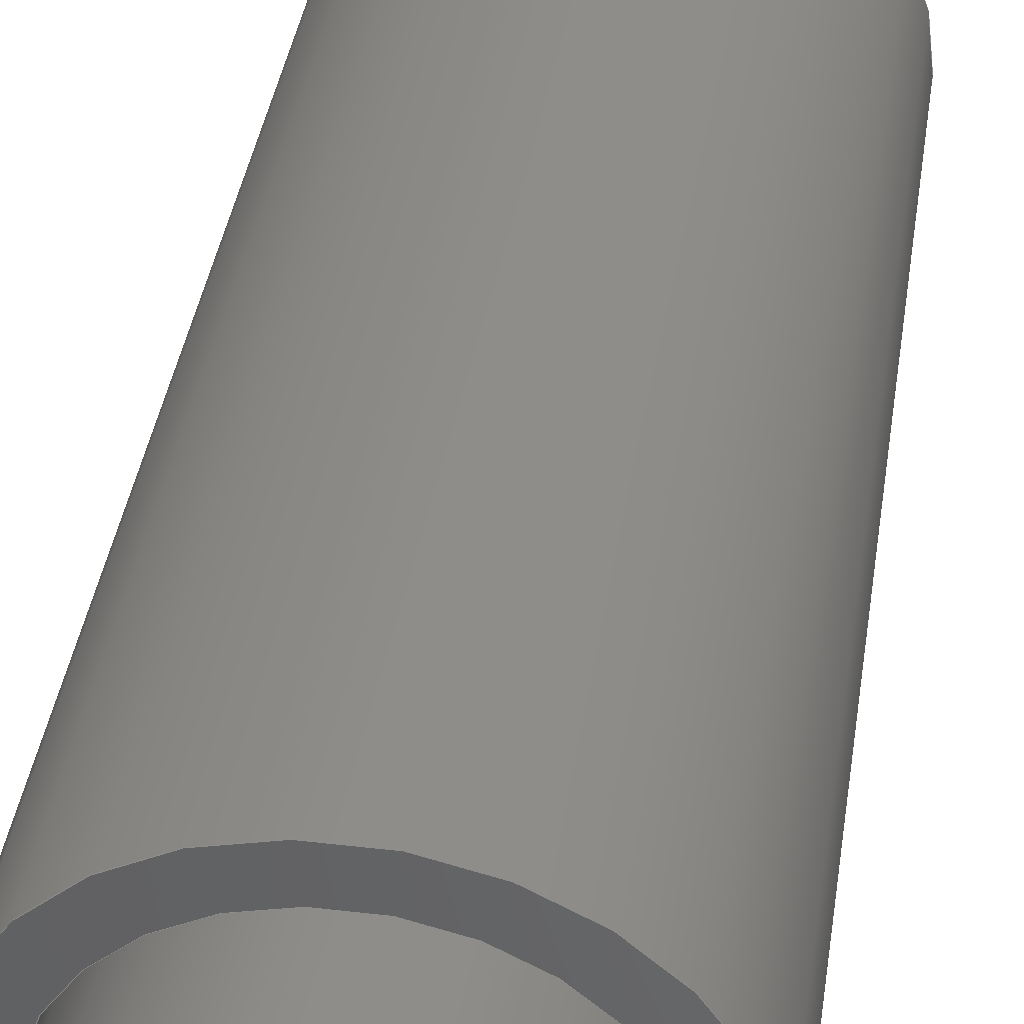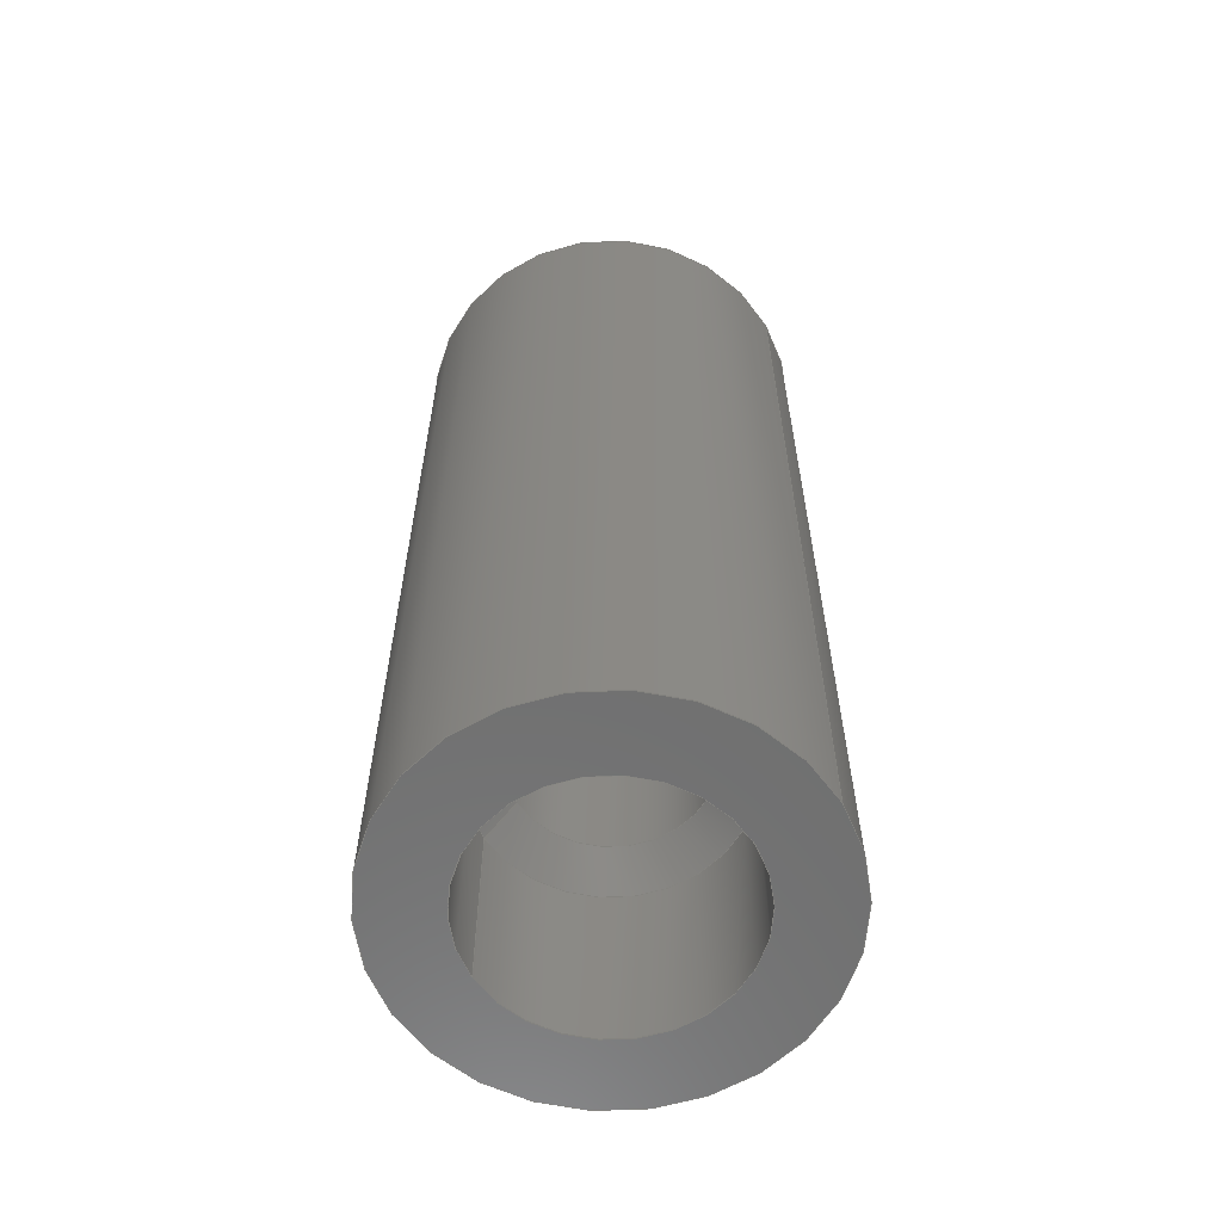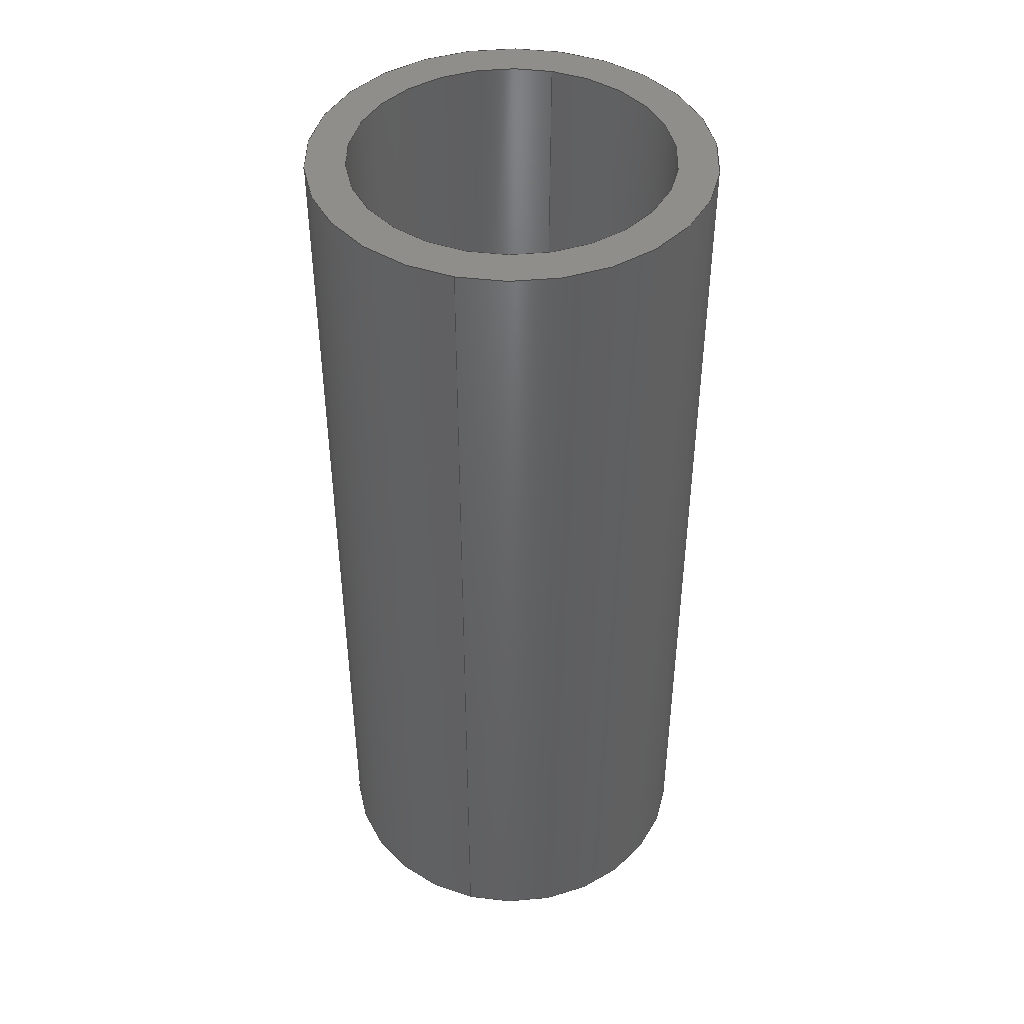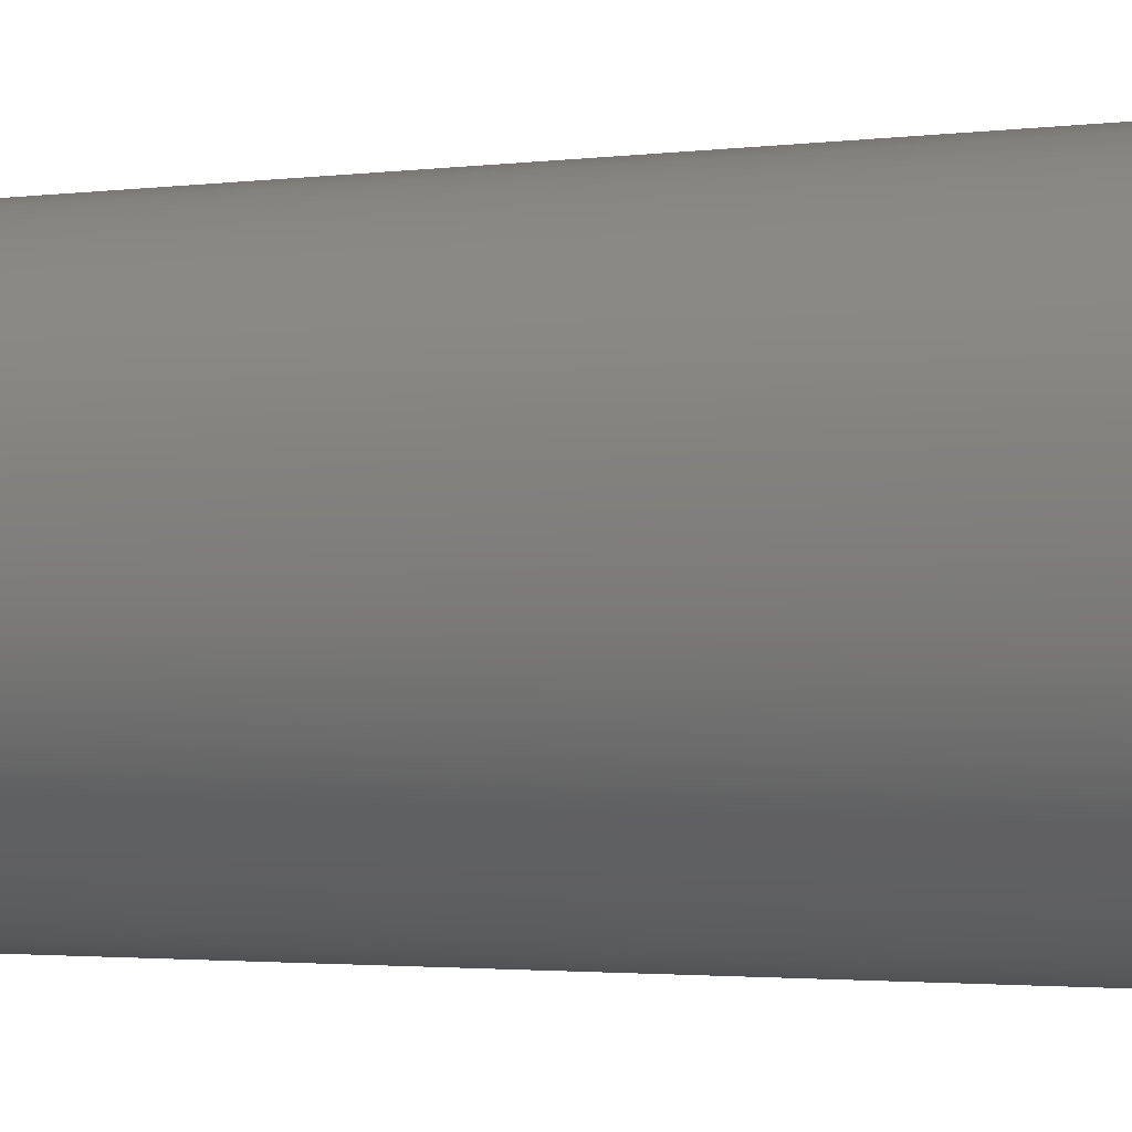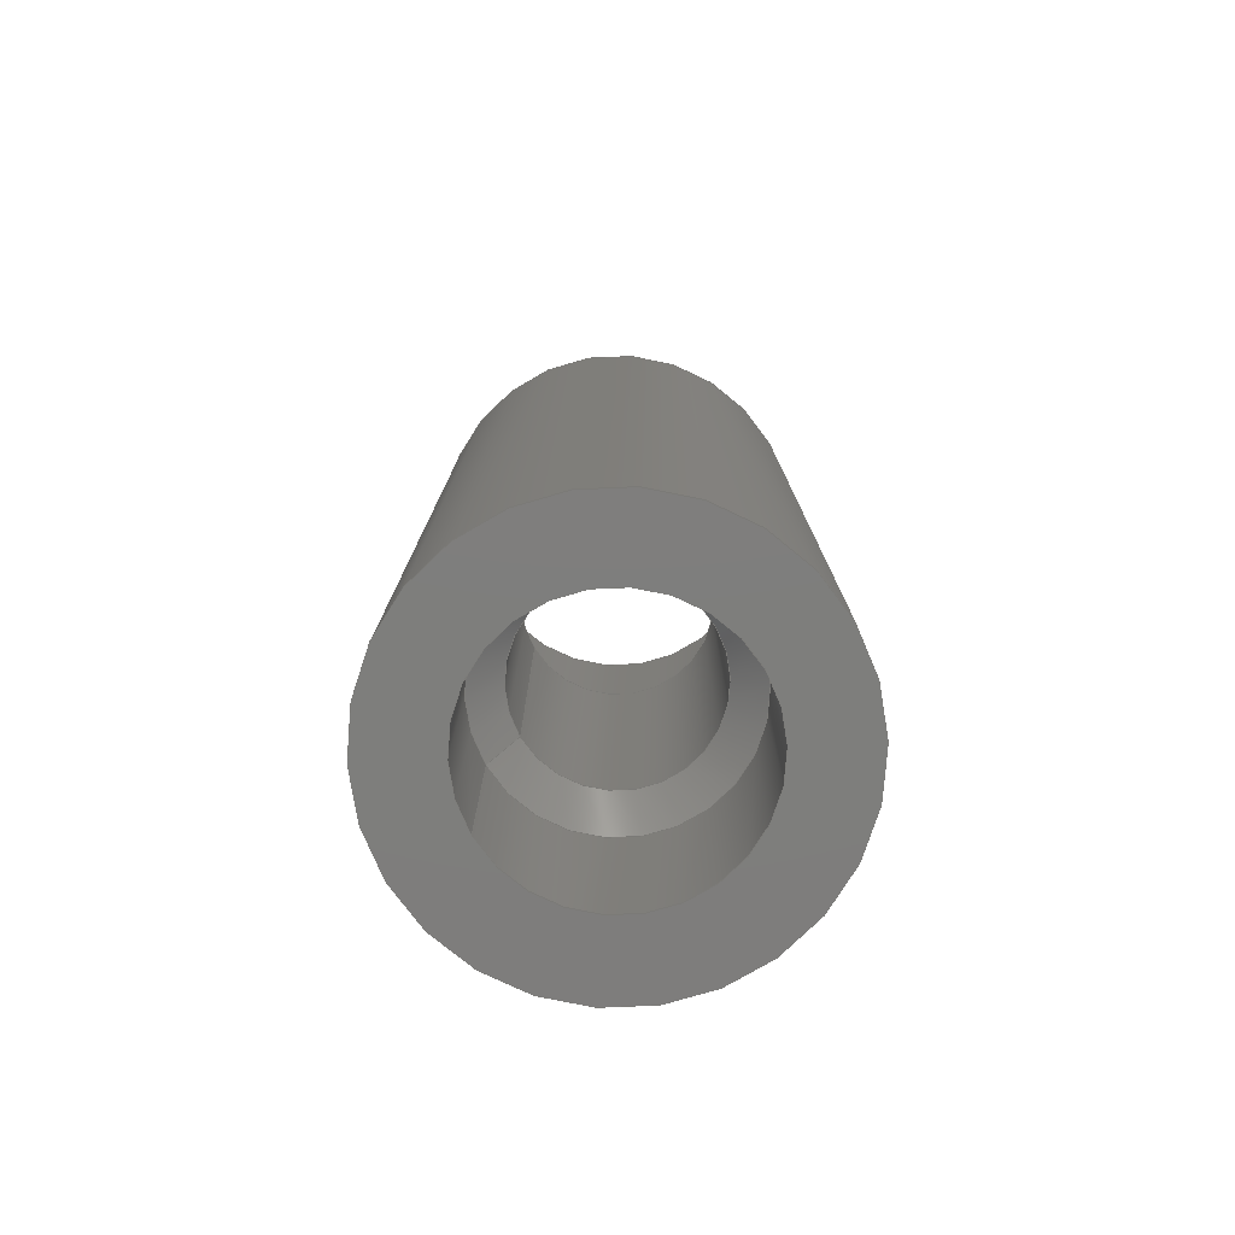
<metadata>
{"format":"step","ext":"stp","renderer":"f3d","projection":"perspective","resolution":1024,"background":"white","views":[{"elev":38.8,"azim":-171.6,"up":"+Z"},{"elev":-60.9,"azim":30.1,"up":"+Y"},{"elev":43.9,"azim":104.8,"up":"+Y"},{"elev":-2.0,"azim":-62.3,"up":"+Z"},{"elev":-77.8,"azim":30.1,"up":"+Y"}]}
</metadata>
<code>
ISO-10303-21;
DATA;
#1=MECHANICAL_DESIGN_GEOMETRIC_PRESENTATION_REPRESENTATION('',(#4),#257);
#2=SHAPE_REPRESENTATION_RELATIONSHIP('SRR','None',#264,#3);
#3=ADVANCED_BREP_SHAPE_REPRESENTATION('',(#5),#256);
#4=STYLED_ITEM('',(#273),#5);
#5=MANIFOLD_SOLID_BREP('Solid1',#129);
#6=FACE_BOUND('',#24,.T.);
#7=FACE_BOUND('',#28,.T.);
#8=FACE_BOUND('',#31,.T.);
#9=PLANE('',#155);
#10=PLANE('',#164);
#11=PLANE('',#168);
#12=CONICAL_SURFACE('',#152,3.025,0.7854);
#13=FACE_OUTER_BOUND('',#21,.T.);
#14=FACE_OUTER_BOUND('',#22,.T.);
#15=FACE_OUTER_BOUND('',#23,.T.);
#16=FACE_OUTER_BOUND('',#25,.T.);
#17=FACE_OUTER_BOUND('',#26,.T.);
#18=FACE_OUTER_BOUND('',#27,.T.);
#19=FACE_OUTER_BOUND('',#29,.T.);
#20=FACE_OUTER_BOUND('',#30,.T.);
#21=EDGE_LOOP('',(#83,#84,#85,#86));
#22=EDGE_LOOP('',(#87,#88,#89,#90,#91));
#23=EDGE_LOOP('',(#92));
#24=EDGE_LOOP('',(#93,#94));
#25=EDGE_LOOP('',(#95,#96,#97,#98,#99,#100));
#26=EDGE_LOOP('',(#101,#102,#103,#104,#105));
#27=EDGE_LOOP('',(#106));
#28=EDGE_LOOP('',(#107));
#29=EDGE_LOOP('',(#108,#109,#110,#111,#112));
#30=EDGE_LOOP('',(#113,#114));
#31=EDGE_LOOP('',(#115,#116));
#32=LINE('',#221,#37);
#33=LINE('',#225,#38);
#34=LINE('',#237,#39);
#35=LINE('',#244,#40);
#36=LINE('',#252,#41);
#37=VECTOR('',#175,3);
#38=VECTOR('',#180,3.025);
#39=VECTOR('',#195,4);
#40=VECTOR('',#202,5.1);
#41=VECTOR('',#213,6.35);
#42=CIRCLE('',#150,3);
#43=CIRCLE('',#151,3);
#44=CIRCLE('',#153,4);
#45=CIRCLE('',#154,4);
#46=CIRCLE('',#156,6.35);
#47=CIRCLE('',#157,4);
#48=CIRCLE('',#158,4);
#49=CIRCLE('',#161,5.1);
#50=CIRCLE('',#162,5.1);
#51=CIRCLE('',#163,5.1);
#52=CIRCLE('',#166,6.35);
#53=CIRCLE('',#167,6.35);
#54=VERTEX_POINT('',#218);
#55=VERTEX_POINT('',#220);
#56=VERTEX_POINT('',#224);
#57=VERTEX_POINT('',#226);
#58=VERTEX_POINT('',#230);
#59=VERTEX_POINT('',#232);
#60=VERTEX_POINT('',#233);
#61=VERTEX_POINT('',#239);
#62=VERTEX_POINT('',#240);
#63=VERTEX_POINT('',#243);
#64=VERTEX_POINT('',#248);
#65=VERTEX_POINT('',#249);
#66=EDGE_CURVE('',#54,#54,#42,.T.);
#67=EDGE_CURVE('',#54,#55,#32,.T.);
#68=EDGE_CURVE('',#55,#55,#43,.T.);
#69=EDGE_CURVE('',#55,#56,#33,.T.);
#70=EDGE_CURVE('',#57,#56,#44,.T.);
#71=EDGE_CURVE('',#56,#57,#45,.T.);
#72=EDGE_CURVE('',#58,#58,#46,.T.);
#73=EDGE_CURVE('',#59,#60,#47,.T.);
#74=EDGE_CURVE('',#60,#59,#48,.T.);
#75=EDGE_CURVE('',#60,#56,#34,.T.);
#76=EDGE_CURVE('',#61,#62,#49,.T.);
#77=EDGE_CURVE('',#62,#61,#50,.T.);
#78=EDGE_CURVE('',#62,#63,#35,.T.);
#79=EDGE_CURVE('',#63,#63,#51,.T.);
#80=EDGE_CURVE('',#64,#65,#52,.T.);
#81=EDGE_CURVE('',#65,#64,#53,.T.);
#82=EDGE_CURVE('',#65,#58,#36,.T.);
#83=ORIENTED_EDGE('',*,*,#66,.F.);
#84=ORIENTED_EDGE('',*,*,#67,.T.);
#85=ORIENTED_EDGE('',*,*,#68,.F.);
#86=ORIENTED_EDGE('',*,*,#67,.F.);
#87=ORIENTED_EDGE('',*,*,#68,.T.);
#88=ORIENTED_EDGE('',*,*,#69,.T.);
#89=ORIENTED_EDGE('',*,*,#70,.F.);
#90=ORIENTED_EDGE('',*,*,#71,.F.);
#91=ORIENTED_EDGE('',*,*,#69,.F.);
#92=ORIENTED_EDGE('',*,*,#72,.T.);
#93=ORIENTED_EDGE('',*,*,#73,.T.);
#94=ORIENTED_EDGE('',*,*,#74,.T.);
#95=ORIENTED_EDGE('',*,*,#73,.F.);
#96=ORIENTED_EDGE('',*,*,#74,.F.);
#97=ORIENTED_EDGE('',*,*,#75,.T.);
#98=ORIENTED_EDGE('',*,*,#71,.T.);
#99=ORIENTED_EDGE('',*,*,#70,.T.);
#100=ORIENTED_EDGE('',*,*,#75,.F.);
#101=ORIENTED_EDGE('',*,*,#76,.F.);
#102=ORIENTED_EDGE('',*,*,#77,.F.);
#103=ORIENTED_EDGE('',*,*,#78,.T.);
#104=ORIENTED_EDGE('',*,*,#79,.F.);
#105=ORIENTED_EDGE('',*,*,#78,.F.);
#106=ORIENTED_EDGE('',*,*,#79,.T.);
#107=ORIENTED_EDGE('',*,*,#66,.T.);
#108=ORIENTED_EDGE('',*,*,#80,.F.);
#109=ORIENTED_EDGE('',*,*,#81,.F.);
#110=ORIENTED_EDGE('',*,*,#82,.T.);
#111=ORIENTED_EDGE('',*,*,#72,.F.);
#112=ORIENTED_EDGE('',*,*,#82,.F.);
#113=ORIENTED_EDGE('',*,*,#80,.T.);
#114=ORIENTED_EDGE('',*,*,#81,.T.);
#115=ORIENTED_EDGE('',*,*,#76,.T.);
#116=ORIENTED_EDGE('',*,*,#77,.T.);
#117=CYLINDRICAL_SURFACE('',#149,3);
#118=CYLINDRICAL_SURFACE('',#159,4);
#119=CYLINDRICAL_SURFACE('',#160,5.1);
#120=CYLINDRICAL_SURFACE('',#165,6.35);
#121=ADVANCED_FACE('',(#13),#117,.F.);
#122=ADVANCED_FACE('',(#14),#12,.F.);
#123=ADVANCED_FACE('',(#15,#6),#9,.T.);
#124=ADVANCED_FACE('',(#16),#118,.F.);
#125=ADVANCED_FACE('',(#17),#119,.F.);
#126=ADVANCED_FACE('',(#18,#7),#10,.F.);
#127=ADVANCED_FACE('',(#19),#120,.T.);
#128=ADVANCED_FACE('',(#20,#8),#11,.T.);
#129=CLOSED_SHELL('',(#121,#122,#123,#124,#125,#126,#127,#128));
#130=DERIVED_UNIT_ELEMENT(#132,1);
#131=DERIVED_UNIT_ELEMENT(#259,3);
#132=(
MASS_UNIT()
NAMED_UNIT(*)
SI_UNIT($,.GRAM.)
);
#133=DERIVED_UNIT((#130,#131));
#134=MEASURE_REPRESENTATION_ITEM('density measure',
POSITIVE_RATIO_MEASURE(1),#133);
#135=PROPERTY_DEFINITION_REPRESENTATION(#140,#137);
#136=PROPERTY_DEFINITION_REPRESENTATION(#141,#138);
#137=REPRESENTATION('material name',(#139),#256);
#138=REPRESENTATION('density',(#134),#256);
#139=DESCRIPTIVE_REPRESENTATION_ITEM('Generic','Generic');
#140=PROPERTY_DEFINITION('material property','material name',#266);
#141=PROPERTY_DEFINITION('material property','density of part',#266);
#142=DATE_TIME_ROLE('creation_date');
#143=APPLIED_DATE_AND_TIME_ASSIGNMENT(#144,#142,(#266));
#144=DATE_AND_TIME(#145,#146);
#145=CALENDAR_DATE(2020,29,4);
#146=LOCAL_TIME(2,14,29,#147);
#147=COORDINATED_UNIVERSAL_TIME_OFFSET(0,0,.BEHIND.);
#148=AXIS2_PLACEMENT_3D('placement',#216,#169,#170);
#149=AXIS2_PLACEMENT_3D('',#217,#171,#172);
#150=AXIS2_PLACEMENT_3D('',#219,#173,#174);
#151=AXIS2_PLACEMENT_3D('',#222,#176,#177);
#152=AXIS2_PLACEMENT_3D('',#223,#178,#179);
#153=AXIS2_PLACEMENT_3D('',#227,#181,#182);
#154=AXIS2_PLACEMENT_3D('',#228,#183,#184);
#155=AXIS2_PLACEMENT_3D('',#229,#185,#186);
#156=AXIS2_PLACEMENT_3D('',#231,#187,#188);
#157=AXIS2_PLACEMENT_3D('',#234,#189,#190);
#158=AXIS2_PLACEMENT_3D('',#235,#191,#192);
#159=AXIS2_PLACEMENT_3D('',#236,#193,#194);
#160=AXIS2_PLACEMENT_3D('',#238,#196,#197);
#161=AXIS2_PLACEMENT_3D('',#241,#198,#199);
#162=AXIS2_PLACEMENT_3D('',#242,#200,#201);
#163=AXIS2_PLACEMENT_3D('',#245,#203,#204);
#164=AXIS2_PLACEMENT_3D('',#246,#205,#206);
#165=AXIS2_PLACEMENT_3D('',#247,#207,#208);
#166=AXIS2_PLACEMENT_3D('',#250,#209,#210);
#167=AXIS2_PLACEMENT_3D('',#251,#211,#212);
#168=AXIS2_PLACEMENT_3D('',#253,#214,#215);
#169=DIRECTION('axis',(0,0,1));
#170=DIRECTION('refdir',(1,0,0));
#171=DIRECTION('center_axis',(0,-1,0));
#172=DIRECTION('ref_axis',(1,0,0));
#173=DIRECTION('center_axis',(0,-1,0));
#174=DIRECTION('ref_axis',(1,0,0));
#175=DIRECTION('',(0,-1,0));
#176=DIRECTION('center_axis',(0,1,0));
#177=DIRECTION('ref_axis',(1,0,0));
#178=DIRECTION('center_axis',(0,-1,0));
#179=DIRECTION('ref_axis',(1,0,0));
#180=DIRECTION('',(-0.7071,-0.7071,8.66e-17));
#181=DIRECTION('center_axis',(0,1,0));
#182=DIRECTION('ref_axis',(1,0,0));
#183=DIRECTION('center_axis',(0,1,0));
#184=DIRECTION('ref_axis',(1,0,0));
#185=DIRECTION('center_axis',(0,-1,0));
#186=DIRECTION('ref_axis',(0,0,-1));
#187=DIRECTION('center_axis',(0,-1,0));
#188=DIRECTION('ref_axis',(1,0,0));
#189=DIRECTION('center_axis',(0,1,0));
#190=DIRECTION('ref_axis',(-1,0,0));
#191=DIRECTION('center_axis',(0,1,0));
#192=DIRECTION('ref_axis',(-1,0,0));
#193=DIRECTION('center_axis',(0,1,0));
#194=DIRECTION('ref_axis',(1,0,0));
#195=DIRECTION('',(0,1,0));
#196=DIRECTION('center_axis',(0,-1,0));
#197=DIRECTION('ref_axis',(1,0,0));
#198=DIRECTION('center_axis',(0,-1,0));
#199=DIRECTION('ref_axis',(1,0,0));
#200=DIRECTION('center_axis',(0,-1,0));
#201=DIRECTION('ref_axis',(1,0,0));
#202=DIRECTION('',(0,-1,0));
#203=DIRECTION('center_axis',(0,1,0));
#204=DIRECTION('ref_axis',(1,0,0));
#205=DIRECTION('center_axis',(0,-1,0));
#206=DIRECTION('ref_axis',(0,0,-1));
#207=DIRECTION('center_axis',(0,1,0));
#208=DIRECTION('ref_axis',(-1,0,0));
#209=DIRECTION('center_axis',(0,1,0));
#210=DIRECTION('ref_axis',(-1,0,0));
#211=DIRECTION('center_axis',(0,1,0));
#212=DIRECTION('ref_axis',(-1,0,0));
#213=DIRECTION('',(0,-1,0));
#214=DIRECTION('center_axis',(0,1,0));
#215=DIRECTION('ref_axis',(0,0,1));
#216=CARTESIAN_POINT('',(0,0,0));
#217=CARTESIAN_POINT('Origin',(0,0,0));
#218=CARTESIAN_POINT('',(-3,0,-3.674e-16));
#219=CARTESIAN_POINT('Origin',(0,0,0));
#220=CARTESIAN_POINT('',(-3,-10.54,3.674e-16));
#221=CARTESIAN_POINT('',(-3,0,-3.674e-16));
#222=CARTESIAN_POINT('Origin',(0,-10.54,0));
#223=CARTESIAN_POINT('Origin',(0,-10.56,0));
#224=CARTESIAN_POINT('',(-4,-11.54,4.899e-16));
#225=CARTESIAN_POINT('',(-3.025,-10.56,3.705e-16));
#226=CARTESIAN_POINT('',(4,-11.54,0));
#227=CARTESIAN_POINT('Origin',(0,-11.54,0));
#228=CARTESIAN_POINT('Origin',(0,-11.54,0));
#229=CARTESIAN_POINT('Origin',(0,-17.54,0));
#230=CARTESIAN_POINT('',(6.35,-17.54,0));
#231=CARTESIAN_POINT('Origin',(0,-17.54,0));
#232=CARTESIAN_POINT('',(4,-17.54,4.899e-16));
#233=CARTESIAN_POINT('',(-4,-17.54,4.899e-16));
#234=CARTESIAN_POINT('Origin',(0,-17.54,0));
#235=CARTESIAN_POINT('Origin',(0,-17.54,0));
#236=CARTESIAN_POINT('Origin',(0,-12.54,0));
#237=CARTESIAN_POINT('',(-4,-12.54,4.899e-16));
#238=CARTESIAN_POINT('Origin',(0,12.7,0));
#239=CARTESIAN_POINT('',(5.1,12.7,0));
#240=CARTESIAN_POINT('',(-5.1,12.7,-6.246e-16));
#241=CARTESIAN_POINT('Origin',(0,12.7,0));
#242=CARTESIAN_POINT('Origin',(0,12.7,0));
#243=CARTESIAN_POINT('',(-5.1,0,6.246e-16));
#244=CARTESIAN_POINT('',(-5.1,12.7,-6.246e-16));
#245=CARTESIAN_POINT('Origin',(0,0,0));
#246=CARTESIAN_POINT('Origin',(0,0,0));
#247=CARTESIAN_POINT('Origin',(0,0,0));
#248=CARTESIAN_POINT('',(-6.35,12.7,0));
#249=CARTESIAN_POINT('',(6.35,12.7,-7.777e-16));
#250=CARTESIAN_POINT('Origin',(0,12.7,0));
#251=CARTESIAN_POINT('Origin',(0,12.7,0));
#252=CARTESIAN_POINT('',(6.35,0,-7.777e-16));
#253=CARTESIAN_POINT('Origin',(0,12.7,0));
#254=UNCERTAINTY_MEASURE_WITH_UNIT(LENGTH_MEASURE(0.01),#258,
'DISTANCE_ACCURACY_VALUE',
'Maximum model space distance between geometric entities at asserted c
onnectivities');
#255=UNCERTAINTY_MEASURE_WITH_UNIT(LENGTH_MEASURE(0.01),#258,
'DISTANCE_ACCURACY_VALUE',
'Maximum model space distance between geometric entities at asserted c
onnectivities');
#256=(
GEOMETRIC_REPRESENTATION_CONTEXT(3)
GLOBAL_UNCERTAINTY_ASSIGNED_CONTEXT((#254))
GLOBAL_UNIT_ASSIGNED_CONTEXT((#258,#260,#261))
REPRESENTATION_CONTEXT('','3D')
);
#257=(
GEOMETRIC_REPRESENTATION_CONTEXT(3)
GLOBAL_UNCERTAINTY_ASSIGNED_CONTEXT((#255))
GLOBAL_UNIT_ASSIGNED_CONTEXT((#258,#260,#261))
REPRESENTATION_CONTEXT('','3D')
);
#258=(
LENGTH_UNIT()
NAMED_UNIT(*)
SI_UNIT(.MILLI.,.METRE.)
);
#259=(
LENGTH_UNIT()
NAMED_UNIT(*)
SI_UNIT(.CENTI.,.METRE.)
);
#260=(
NAMED_UNIT(*)
PLANE_ANGLE_UNIT()
SI_UNIT($,.RADIAN.)
);
#261=(
NAMED_UNIT(*)
SI_UNIT($,.STERADIAN.)
SOLID_ANGLE_UNIT()
);
#262=SHAPE_DEFINITION_REPRESENTATION(#263,#264);
#263=PRODUCT_DEFINITION_SHAPE('',$,#266);
#264=SHAPE_REPRESENTATION('',(#148),#256);
#265=PRODUCT_DEFINITION_CONTEXT('part definition',#270,'design');
#266=PRODUCT_DEFINITION('Primer Removing Tool','Primer Removing Tool',#267,
#265);
#267=PRODUCT_DEFINITION_FORMATION('',$,#272);
#268=PRODUCT_RELATED_PRODUCT_CATEGORY('Primer Removing Tool',
'Primer Removing Tool',(#272));
#269=APPLICATION_PROTOCOL_DEFINITION('international standard',
'automotive_design',2009,#270);
#270=APPLICATION_CONTEXT(
'Core Data for Automotive Mechanical Design Process');
#271=PRODUCT_CONTEXT('part definition',#270,'mechanical');
#272=PRODUCT('Primer Removing Tool','Primer Removing Tool',$,(#271));
#273=PRESENTATION_STYLE_ASSIGNMENT((#274));
#274=SURFACE_STYLE_USAGE(.BOTH.,#277);
#275=SURFACE_STYLE_RENDERING_WITH_PROPERTIES($,#281,(#276));
#276=SURFACE_STYLE_TRANSPARENT(0);
#277=SURFACE_SIDE_STYLE('',(#278,#275));
#278=SURFACE_STYLE_FILL_AREA(#279);
#279=FILL_AREA_STYLE('',(#280));
#280=FILL_AREA_STYLE_COLOUR('',#281);
#281=COLOUR_RGB('',0.749,0.749,0.749);
ENDSEC;
END-ISO-10303-21;

</code>
